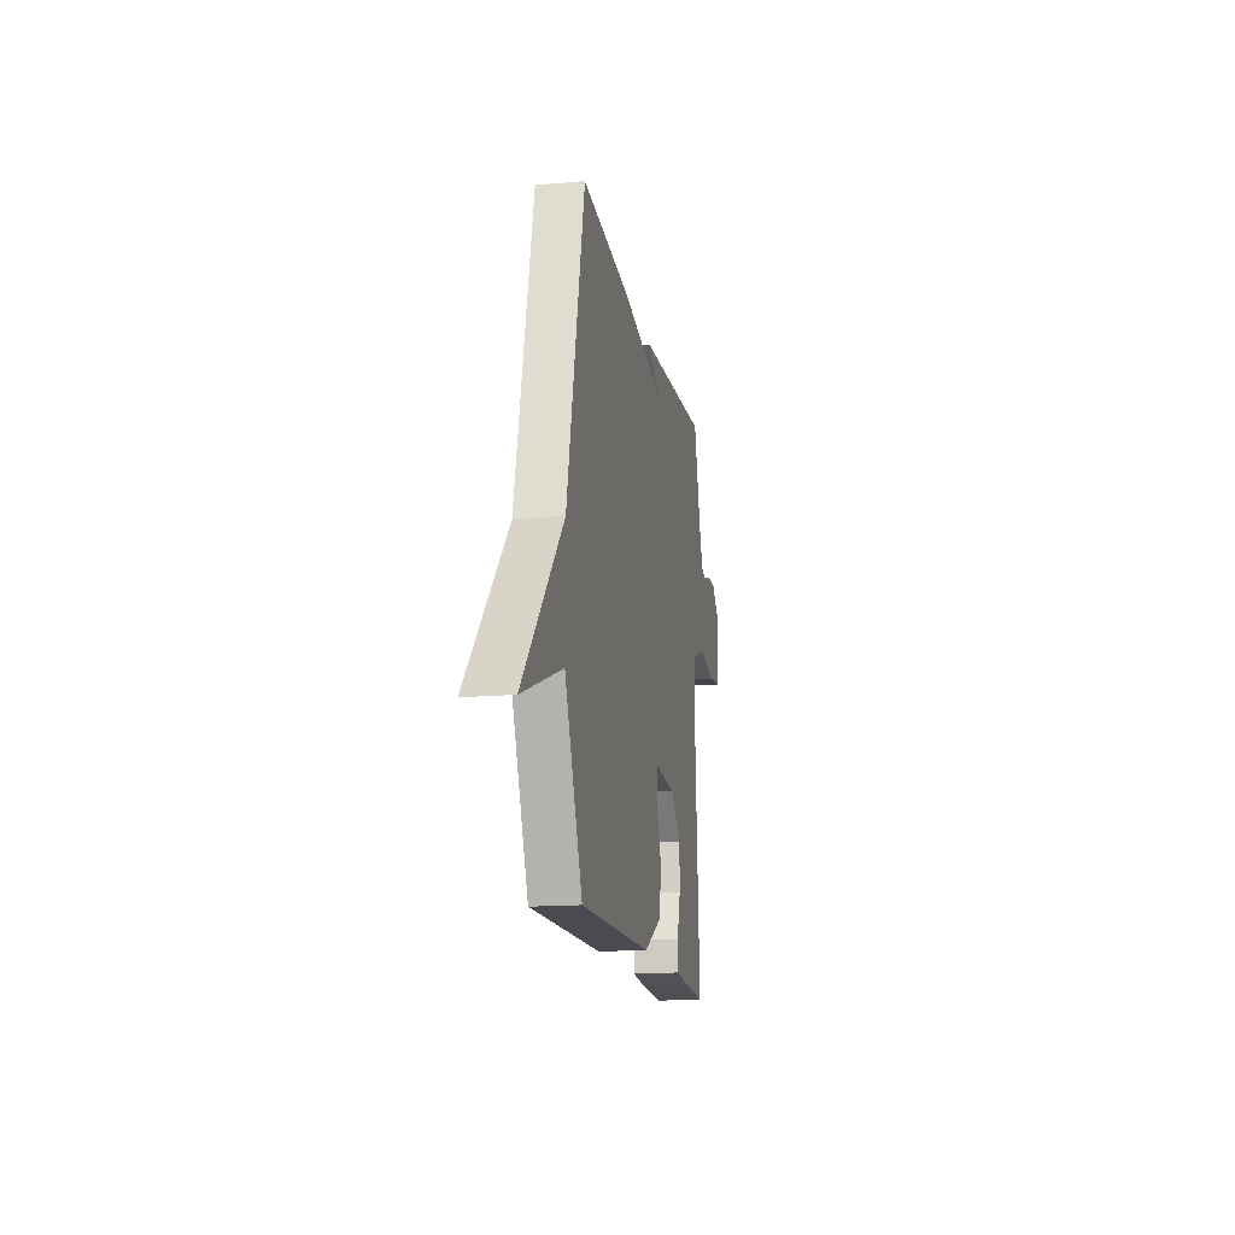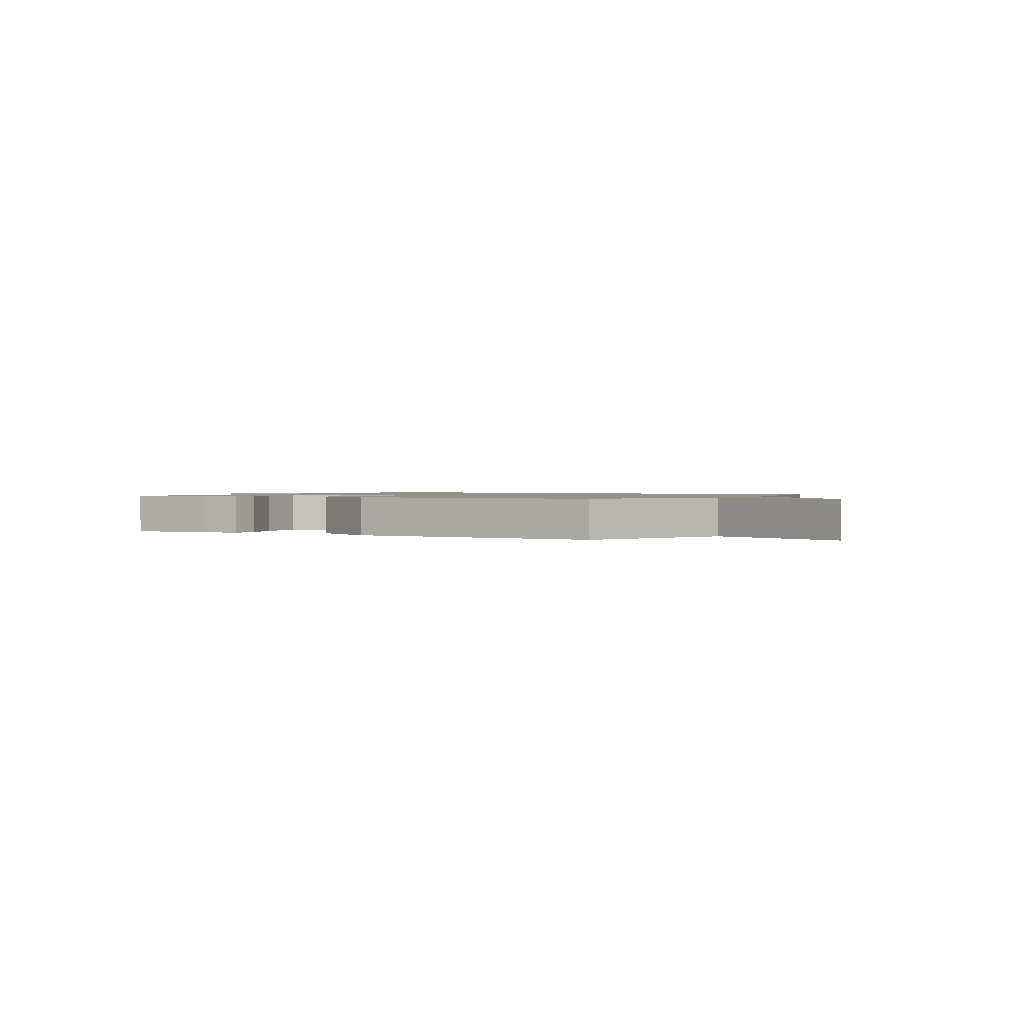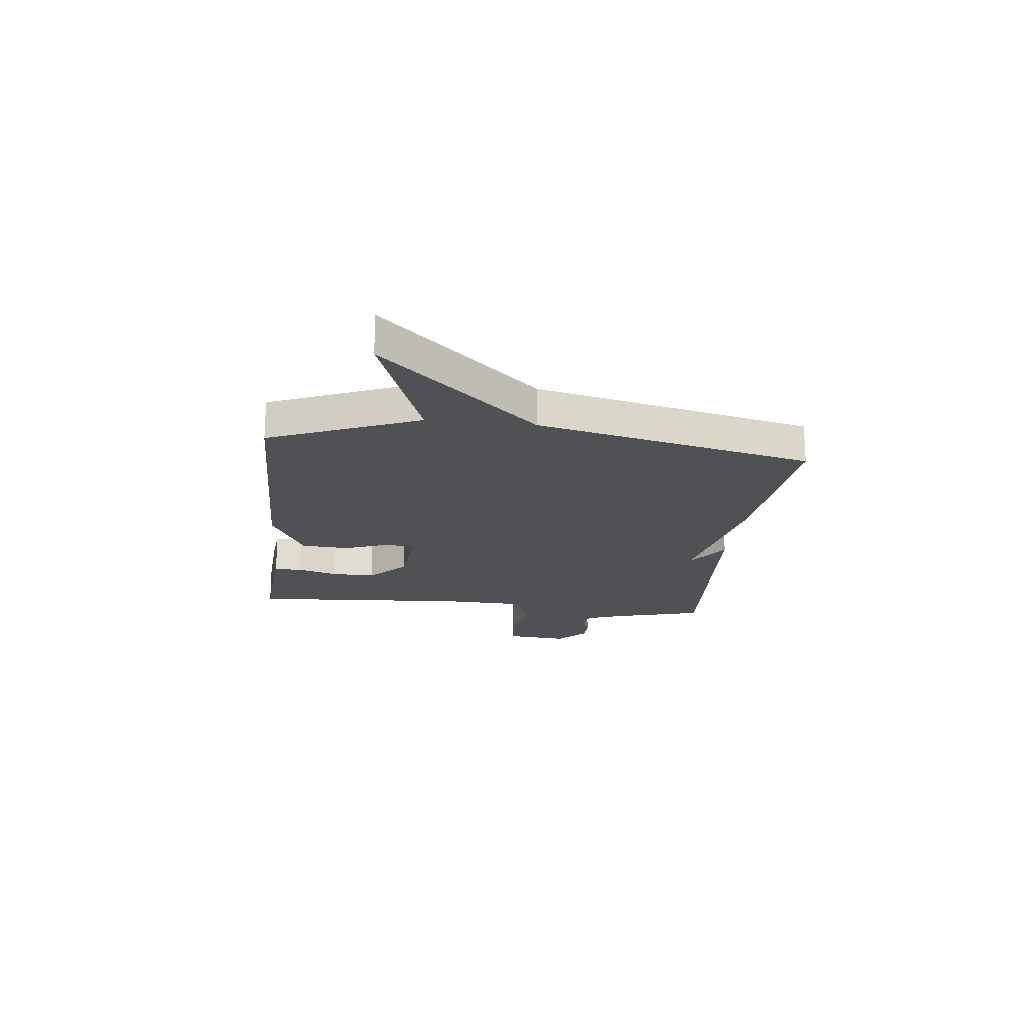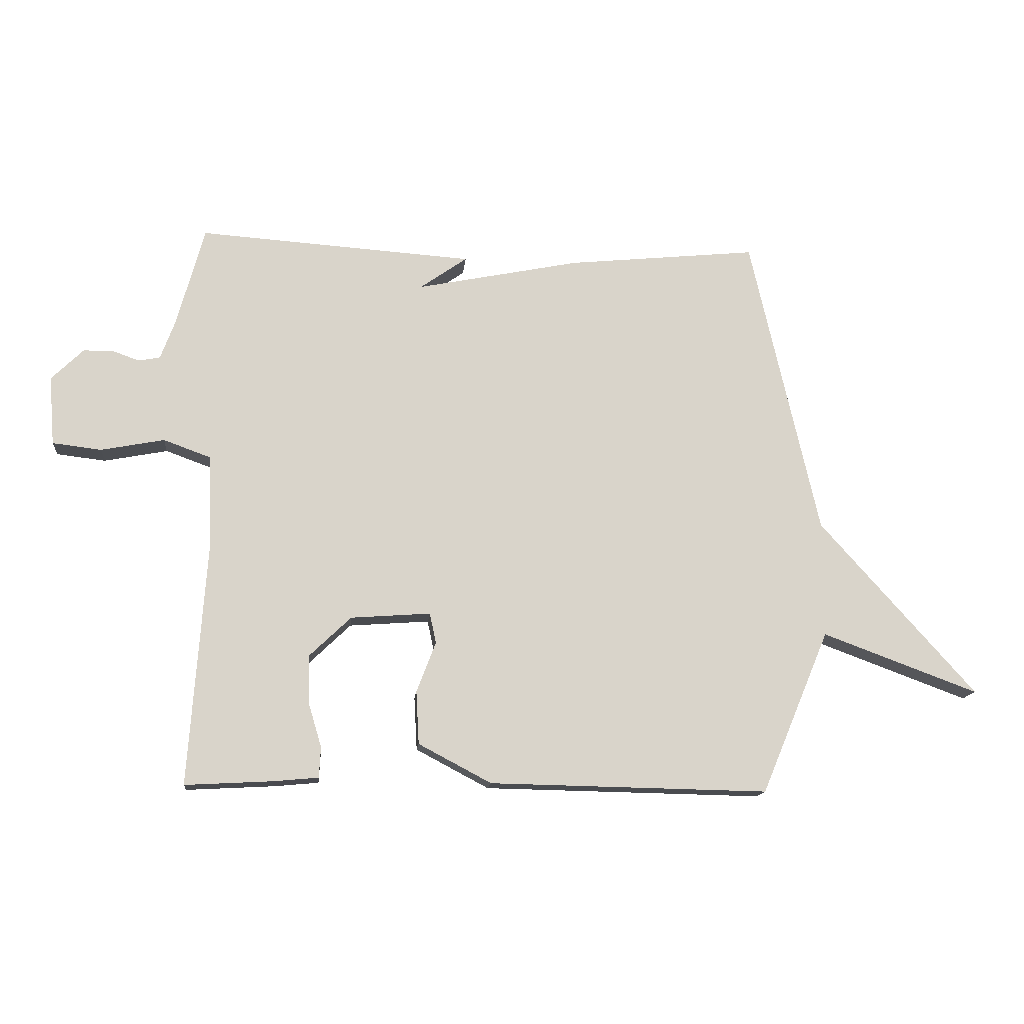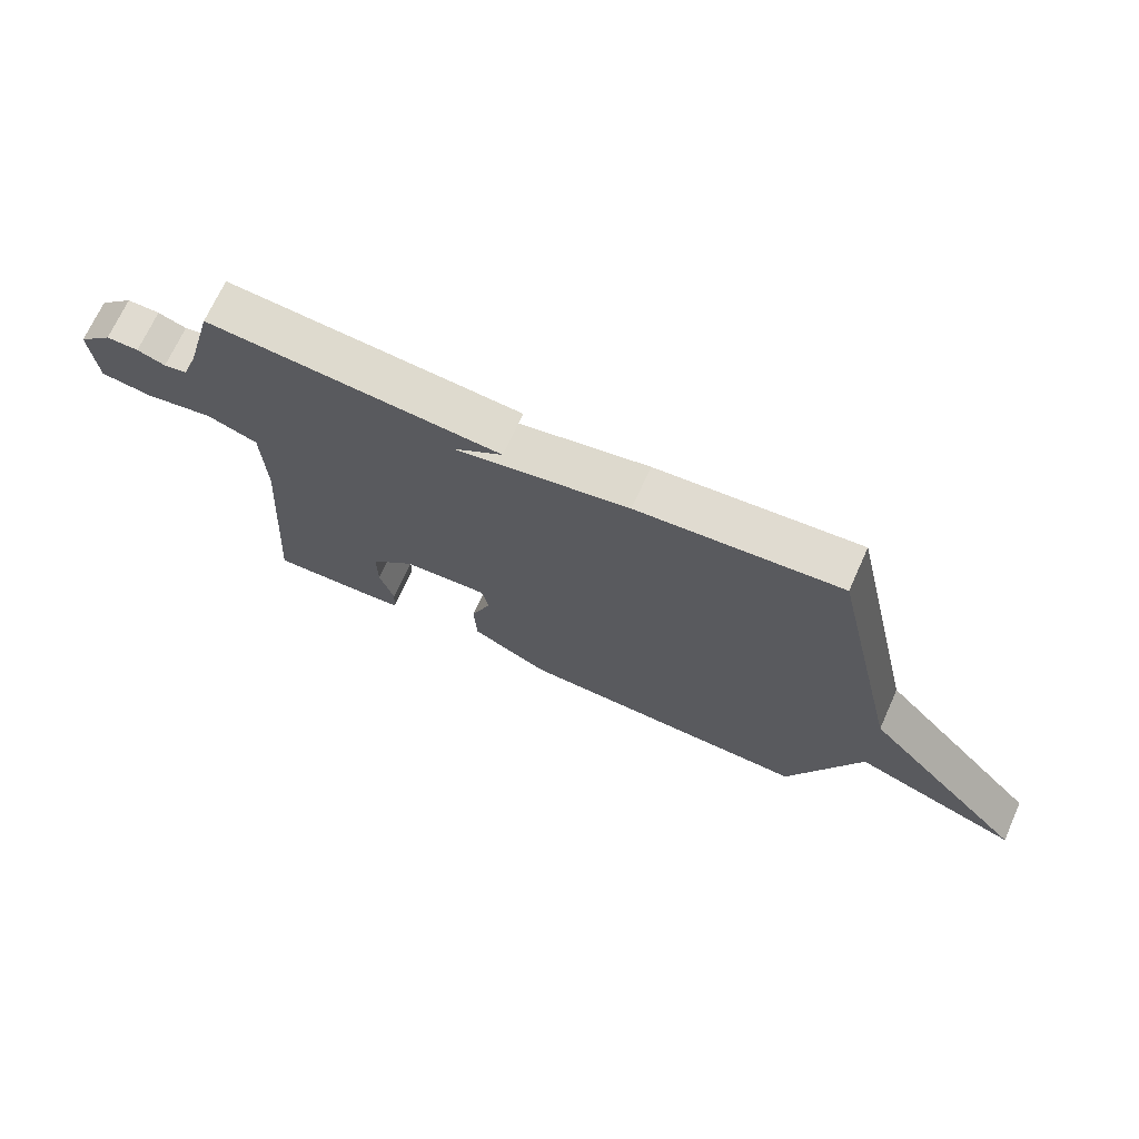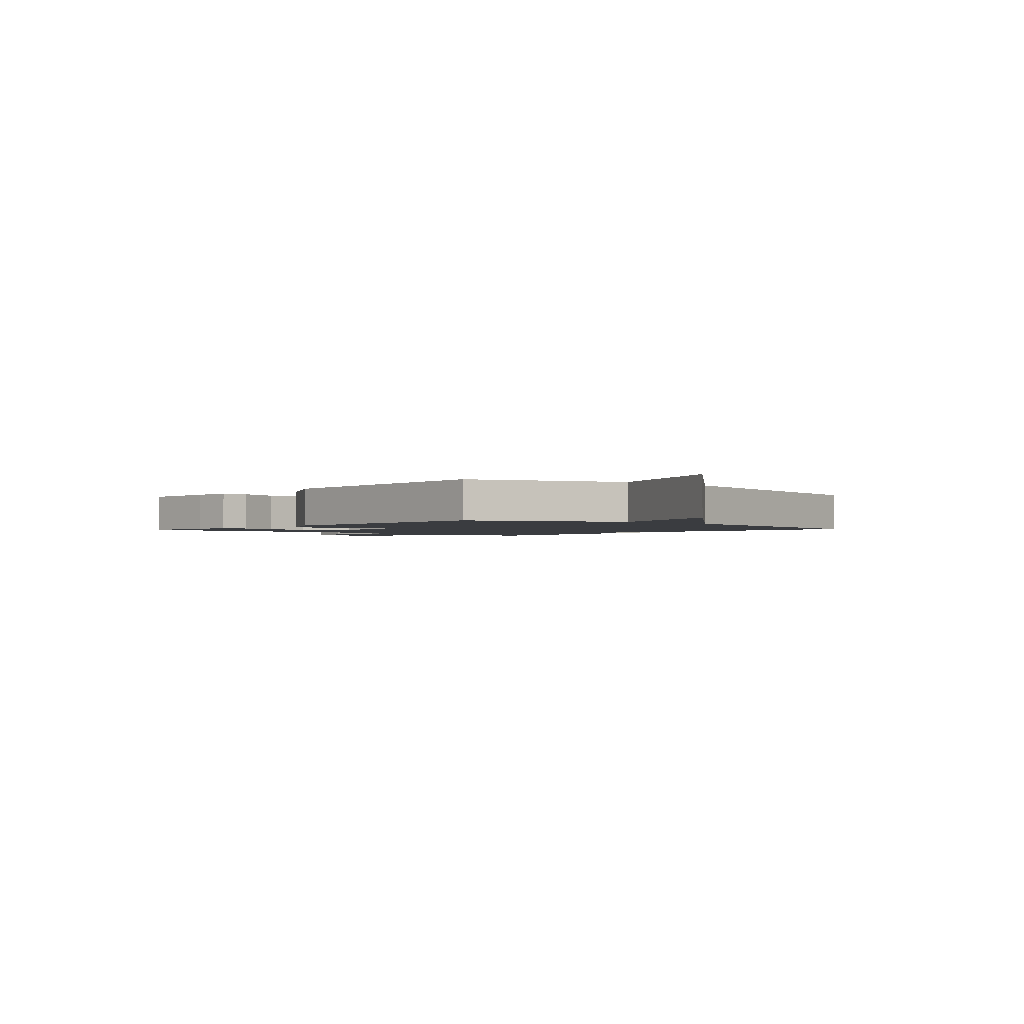
<metadata>
{"format":"obj","ext":"obj","renderer":"f3d","projection":"perspective","resolution":1024,"background":"white","views":[{"elev":-15.6,"azim":-79.6,"up":"+Z"},{"elev":1.1,"azim":-150.2,"up":"+Y"},{"elev":-19.7,"azim":-96.6,"up":"+Y"},{"elev":-14.5,"azim":174.6,"up":"+Z"},{"elev":70.1,"azim":-155.7,"up":"+Z"},{"elev":-1.8,"azim":-131.5,"up":"+Y"}]}
</metadata>
<code>
v -0.5 0.07 -0.5
v -0.617 0.07 -0.22
v -0.884 0.07 -0.319
v -0.617 0.07 -0.02
v -0.5 0.07 0.5
v -0.173 0.07 0.467
v 0.108 0.07 0.41
v 0.027 0.07 0.467
v 0.5 0.07 0.5
v 0.547 0.07 0.328
v 0.572 0.07 0.26
v 0.609 0.07 0.253
v 0.654 0.07 0.269
v 0.706 0.07 0.269
v 0.761 0.07 0.215
v 0.751 0.07 0.096
v 0.667 0.07 0.086
v 0.558 0.07 0.107
v 0.476 0.07 0.077
v 0.471 0.07 -0.083
v 0.5 0.07 -0.5
v 0.35 0.07 -0.492
v 0.273 0.07 -0.485
v 0.27 0.07 -0.433
v 0.293 0.07 -0.356
v 0.294 0.07 -0.274
v 0.223 0.07 -0.206
v 0.086 0.07 -0.196
v 0.075 0.07 -0.248
v 0.108 0.07 -0.334
v 0.103 0.07 -0.425
v -0.022 0.07 -0.491
v -0.5 0 -0.5
v -0.617 0 -0.22
v -0.884 0 -0.319
v -0.617 0 -0.02
v -0.5 0 0.5
v -0.173 0 0.467
v 0.108 0 0.41
v 0.027 0 0.467
v 0.5 0 0.5
v 0.547 0 0.328
v 0.572 0 0.26
v 0.609 0 0.253
v 0.654 0 0.269
v 0.706 0 0.269
v 0.761 0 0.215
v 0.751 0 0.096
v 0.667 0 0.086
v 0.558 0 0.107
v 0.476 0 0.077
v 0.471 0 -0.083
v 0.5 0 -0.5
v 0.35 0 -0.492
v 0.273 0 -0.485
v 0.27 0 -0.433
v 0.293 0 -0.356
v 0.294 0 -0.274
v 0.223 0 -0.206
v 0.086 0 -0.196
v 0.075 0 -0.248
v 0.108 0 -0.334
v 0.103 0 -0.425
v -0.022 0 -0.491
f 32 1 2
f 31 32 2
f 30 31 2
f 29 30 2
f 28 29 2
f 23 24 25
f 22 23 25
f 21 22 25
f 20 21 25
f 19 20 25 26
f 16 17 18
f 15 16 18
f 14 15 18
f 13 14 18
f 12 13 18
f 11 12 18 19
f 10 11 19
f 7 8 9 10
f 19 26 27
f 10 19 27
f 7 10 27
f 7 27 28
f 6 7 28
f 5 6 28
f 4 5 28
f 4 28 2
f 2 3 4
f 34 33 64
f 34 64 63
f 34 63 62
f 34 62 61
f 34 61 60
f 57 56 55
f 57 55 54
f 57 54 53
f 57 53 52
f 58 57 52 51
f 50 49 48
f 50 48 47
f 50 47 46
f 50 46 45
f 50 45 44
f 51 50 44 43
f 51 43 42
f 42 41 40 39
f 59 58 51
f 59 51 42
f 59 42 39
f 60 59 39
f 60 39 38
f 60 38 37
f 60 37 36
f 34 60 36
f 36 35 34
f 1 33 34 2
f 2 34 35 3
f 3 35 36 4
f 4 36 37 5
f 5 37 38 6
f 6 38 39 7
f 7 39 40 8
f 8 40 41 9
f 9 41 42 10
f 10 42 43 11
f 11 43 44 12
f 12 44 45 13
f 13 45 46 14
f 14 46 47 15
f 15 47 48 16
f 16 48 49 17
f 17 49 50 18
f 18 50 51 19
f 19 51 52 20
f 20 52 53 21
f 21 53 54 22
f 22 54 55 23
f 23 55 56 24
f 24 56 57 25
f 25 57 58 26
f 26 58 59 27
f 27 59 60 28
f 28 60 61 29
f 29 61 62 30
f 30 62 63 31
f 31 63 64 32
f 32 64 33 1

</code>
